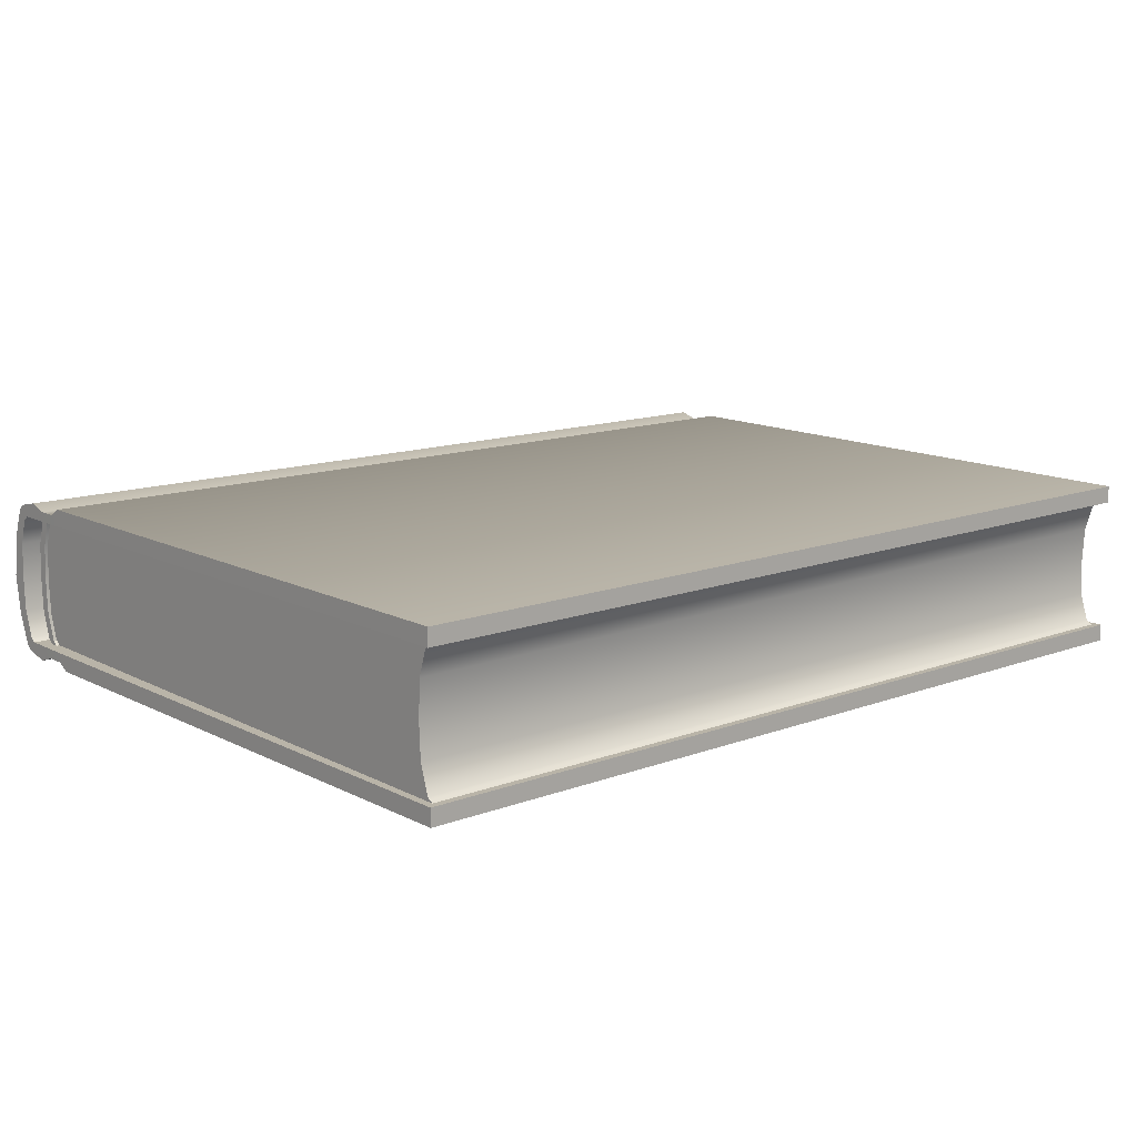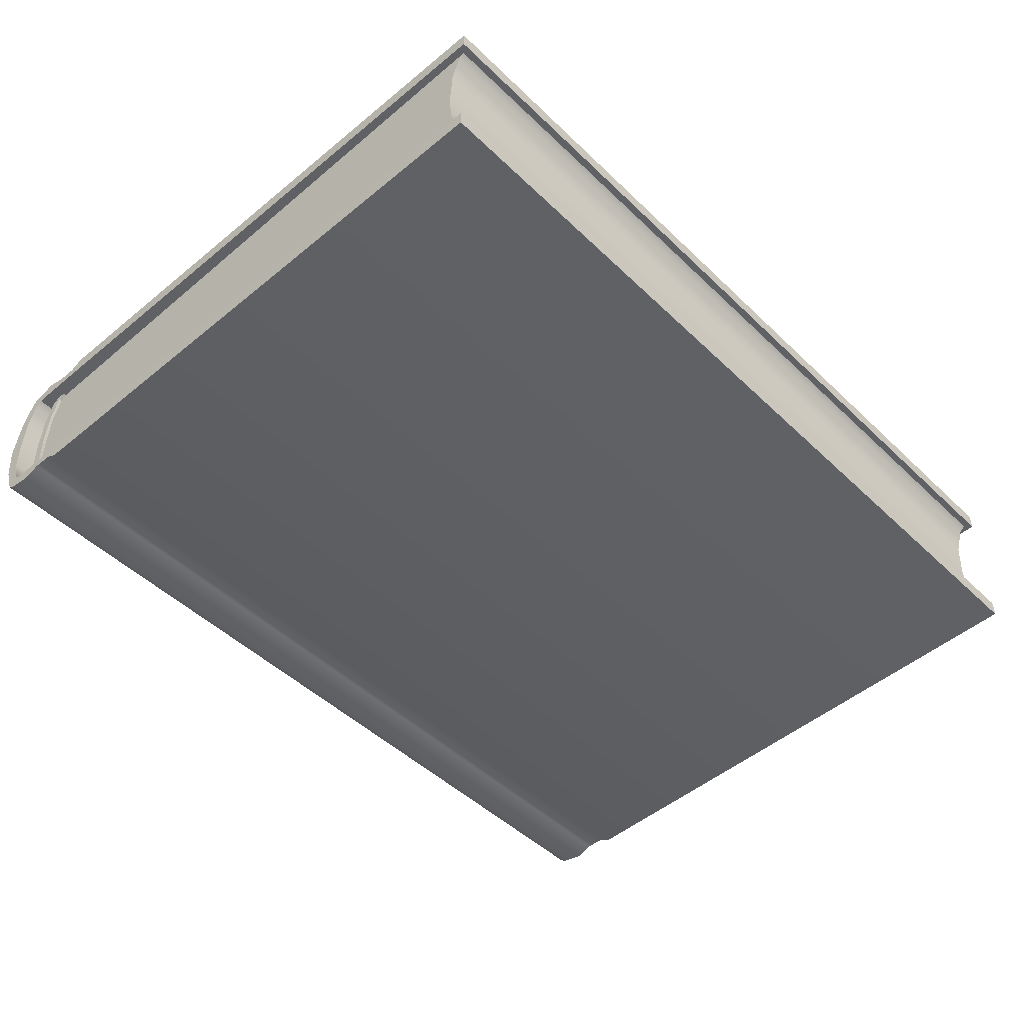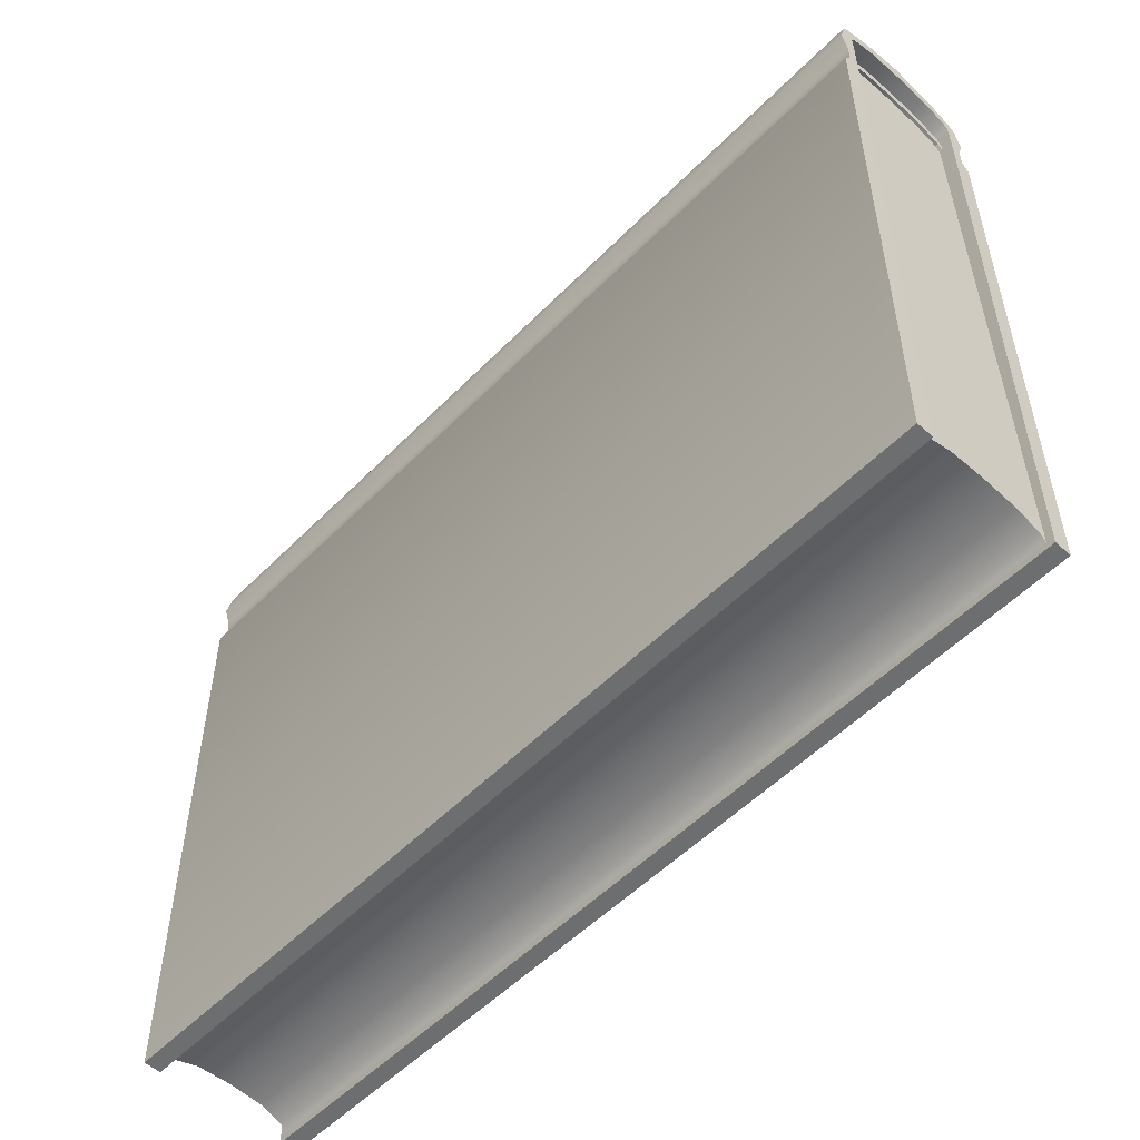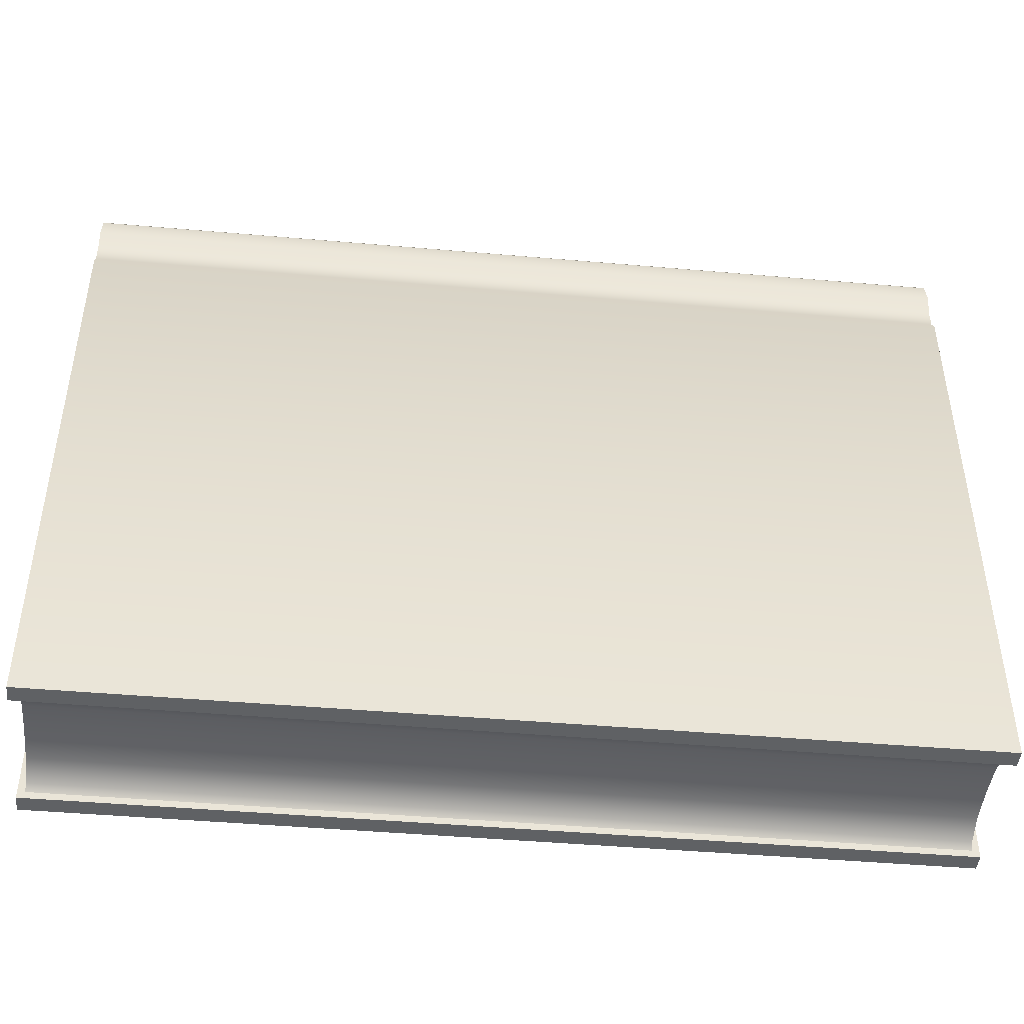
<metadata>
{"format":"obj","ext":"obj","renderer":"f3d","projection":"perspective","resolution":1024,"background":"white","views":[{"elev":13.2,"azim":139.5,"up":"+Y"},{"elev":-48.0,"azim":133.1,"up":"+Y"},{"elev":-54.1,"azim":46.8,"up":"+Z"},{"elev":-46.5,"azim":-5.7,"up":"+Z"}]}
</metadata>
<code>
g default
v -1.256 2.016 48.34
v -1.252 2.016 44.33
v -1.256 2.819 48.34
v -1.252 2.819 44.33
v -6.553 2.819 48.33
v -6.549 2.819 44.32
v -6.553 2.016 48.33
v -6.549 2.016 44.32
v -1.256 2.819 48.17
v -6.552 2.819 48.17
v -6.552 2.016 48.17
v -1.256 2.016 48.17
v -1.256 2.413 48.27
v -1.256 2.413 48.44
v -6.553 2.413 48.43
v -6.553 2.413 48.27
v -6.549 2.413 44.42
v -1.252 2.413 44.42
v -1.256 2.883 48.39
v -1.256 2.879 48.13
v -6.552 2.879 48.12
v -6.553 2.883 48.38
v -6.553 1.951 48.38
v -6.552 1.956 48.12
v -1.256 1.956 48.13
v -1.256 1.951 48.39
v -1.256 2.413 48.54
v -6.553 2.413 48.53
v -1.252 2.923 44.33
v -6.549 2.923 44.32
v -6.549 1.912 44.32
v -1.252 1.912 44.33
v -1.169 2.819 48.34
v -1.169 2.819 48.17
v -1.169 2.879 48.13
v -1.17 2.883 48.39
v -6.639 2.819 48.33
v -6.639 2.819 48.17
v -6.639 2.883 48.38
v -6.639 2.879 48.12
v -6.639 2.016 48.33
v -6.639 2.016 48.17
v -6.639 1.956 48.12
v -6.639 1.951 48.38
v -1.169 2.016 48.34
v -1.169 2.016 48.17
v -1.17 1.951 48.39
v -1.169 1.956 48.13
v -1.17 2.413 48.44
v -1.17 2.413 48.54
v -6.639 2.413 48.43
v -6.639 2.413 48.53
v -1.209 2.819 44.28
v -1.209 2.923 44.28
v -6.592 2.819 44.28
v -6.592 2.923 44.28
v -6.592 2.016 44.28
v -6.592 1.912 44.28
v -1.209 2.016 44.28
v -1.209 1.912 44.28
v -1.17 2.879 48.01
v -1.256 2.879 48.01
v -6.552 2.879 48
v -6.638 2.879 48
v -6.638 2.819 47.99
v -6.552 2.819 47.99
v -6.552 2.413 48.09
v -6.552 2.016 47.99
v -6.638 2.016 47.99
v -6.638 1.956 48
v -6.552 1.956 48
v -1.256 1.956 48.01
v -1.17 1.956 48.01
v -1.17 2.016 48
v -1.256 2.016 48
v -1.256 2.413 48.1
v -1.256 2.819 48
v -1.17 2.819 48
v -1.171 2.923 47.93
v -1.256 2.923 47.94
v -6.552 2.923 47.93
v -6.637 2.923 47.93
v -6.637 2.819 47.93
v -6.552 2.819 47.93
v -6.552 2.413 48.03
v -6.552 2.016 47.93
v -6.637 2.016 47.93
v -6.637 1.912 47.93
v -6.552 1.912 47.93
v -1.256 1.912 47.94
v -1.171 1.912 47.93
v -1.171 2.016 47.93
v -1.256 2.016 47.94
v -1.256 2.413 48.04
v -1.256 2.819 47.94
v -1.171 2.819 47.93
v -1.169 2.916 48.24
v -1.256 2.916 48.24
v -6.553 2.916 48.23
v -6.639 2.916 48.23
v -6.639 2.819 48.23
v -6.553 2.819 48.23
v -6.553 2.413 48.32
v -6.553 2.016 48.23
v -6.639 2.016 48.23
v -6.639 1.919 48.23
v -6.553 1.919 48.23
v -1.256 1.919 48.24
v -1.169 1.919 48.24
v -1.169 2.016 48.23
v -1.256 2.016 48.23
v -1.256 2.413 48.33
v -1.256 2.819 48.23
v -1.169 2.819 48.23
v -6.558 1.912 44.28
v -6.515 1.912 44.32
v -6.518 1.912 47.93
v -6.518 1.956 48
v -6.518 1.956 48.12
v -6.519 1.919 48.23
v -6.519 1.951 48.38
v -6.519 2.413 48.53
v -6.519 2.883 48.38
v -6.519 2.916 48.23
v -6.518 2.879 48.12
v -6.518 2.879 48
v -6.518 2.923 47.93
v -6.515 2.923 44.32
v -6.558 2.923 44.28
v -6.558 2.819 44.28
v -6.515 2.819 44.32
v -6.515 2.413 44.42
v -6.515 2.016 44.32
v -6.558 2.016 44.28
v -1.252 2.016 44.28
v -1.252 1.912 44.28
v -1.295 1.912 44.33
v -1.298 1.912 47.94
v -1.298 1.956 48.01
v -1.298 1.956 48.13
v -1.298 1.919 48.24
v -1.298 1.951 48.39
v -1.299 2.413 48.54
v -1.298 2.883 48.39
v -1.298 2.916 48.24
v -1.298 2.879 48.13
v -1.298 2.879 48.01
v -1.298 2.923 47.94
v -1.295 2.923 44.33
v -1.252 2.923 44.28
v -1.252 2.819 44.28
v -1.295 2.819 44.33
v -1.295 2.413 44.42
v -1.295 2.016 44.33
v -6.593 1.912 44.32
v -6.549 1.912 44.36
v -6.515 1.912 44.36
v -1.295 1.912 44.36
v -1.252 1.912 44.36
v -1.209 1.912 44.32
v -1.209 2.016 44.32
v -1.252 2.016 44.36
v -1.252 2.413 44.46
v -1.252 2.819 44.36
v -1.209 2.819 44.32
v -1.209 2.923 44.32
v -1.252 2.923 44.36
v -1.295 2.923 44.36
v -6.515 2.923 44.36
v -6.549 2.923 44.36
v -6.593 2.923 44.32
v -6.593 2.819 44.32
v -6.549 2.819 44.36
v -6.549 2.413 44.46
v -6.549 2.016 44.36
v -6.593 2.016 44.32
v -1.252 2.788 44.36
v -1.252 2.788 44.4
v -1.256 2.788 47.97
v -1.256 2.788 48.03
v -1.256 2.788 48.21
v -1.256 2.788 48.27
v -1.256 2.788 48.38
v -1.169 2.788 48.38
v -1.17 2.847 48.43
v -1.256 2.847 48.43
v -1.298 2.847 48.43
v -6.519 2.847 48.43
v -6.553 2.847 48.43
v -6.639 2.847 48.43
v -6.639 2.788 48.37
v -6.553 2.788 48.37
v -6.553 2.788 48.26
v -6.553 2.788 48.2
v -6.552 2.788 48.03
v -6.552 2.788 47.97
v -6.549 2.788 44.4
v -6.549 2.788 44.36
v -6.515 2.788 44.36
v -1.295 2.788 44.36
v -1.252 2.039 44.36
v -1.252 2.039 44.4
v -1.256 2.039 47.97
v -1.256 2.039 48.03
v -1.256 2.039 48.21
v -1.256 2.039 48.27
v -1.256 2.039 48.37
v -1.169 2.039 48.37
v -1.17 1.978 48.43
v -1.256 1.978 48.43
v -1.298 1.978 48.43
v -6.519 1.978 48.42
v -6.553 1.978 48.42
v -6.639 1.978 48.42
v -6.639 2.039 48.37
v -6.553 2.039 48.37
v -6.553 2.039 48.26
v -6.553 2.039 48.2
v -6.552 2.039 48.03
v -6.552 2.039 47.97
v -6.549 2.039 44.4
v -6.549 2.039 44.36
v -6.515 2.039 44.36
v -1.295 2.039 44.36
v -1.252 2.205 44.45
v -1.256 2.205 48.03
v -1.256 2.205 48.09
v -1.256 2.205 48.26
v -1.256 2.205 48.32
v -1.256 2.205 48.43
v -1.17 2.205 48.43
v -1.17 2.171 48.5
v -1.256 2.171 48.5
v -1.299 2.171 48.5
v -6.519 2.171 48.5
v -6.553 2.171 48.5
v -6.639 2.171 48.5
v -6.639 2.205 48.42
v -6.553 2.205 48.42
v -6.553 2.205 48.32
v -6.553 2.205 48.26
v -6.552 2.205 48.08
v -6.552 2.205 48.02
v -6.549 2.205 44.45
v -6.549 2.205 44.41
v -6.515 2.205 44.41
v -1.295 2.205 44.41
v -1.252 2.205 44.41
v -1.252 2.634 44.45
v -1.256 2.634 48.02
v -1.256 2.634 48.08
v -1.256 2.634 48.26
v -1.256 2.634 48.32
v -1.256 2.634 48.43
v -1.17 2.634 48.43
v -1.17 2.669 48.5
v -1.256 2.669 48.5
v -1.299 2.669 48.5
v -6.519 2.669 48.49
v -6.553 2.669 48.49
v -6.639 2.669 48.49
v -6.639 2.634 48.42
v -6.553 2.634 48.42
v -6.553 2.634 48.31
v -6.553 2.634 48.25
v -6.552 2.634 48.08
v -6.552 2.634 48.02
v -6.549 2.634 44.45
v -6.549 2.634 44.41
v -6.515 2.634 44.41
v -1.295 2.634 44.41
v -1.252 2.634 44.41
v -1.631 2.016 48.34
v -1.63 2.016 48.23
v -1.631 2.039 48.27
v -1.631 2.039 48.37
v -1.631 2.413 48.33
v -1.631 2.413 48.44
v -1.631 2.634 48.32
v -1.631 2.634 48.43
v -1.631 2.788 48.27
v -1.631 2.788 48.38
v -1.63 2.819 48.23
v -1.631 2.819 48.34
v -1.631 2.205 48.32
v -1.631 2.205 48.43
v -6.178 2.039 48.37
v -6.178 2.039 48.26
v -6.178 2.016 48.23
v -6.178 2.016 48.33
v -6.178 2.634 48.42
v -6.178 2.634 48.31
v -6.178 2.413 48.33
v -6.178 2.413 48.43
v -6.178 2.819 48.33
v -6.178 2.819 48.23
v -6.178 2.788 48.26
v -6.178 2.788 48.37
v -6.178 2.205 48.42
v -6.178 2.205 48.32
v -1.648 2.016 48.34
v -1.648 2.016 48.23
v -1.648 2.039 48.27
v -1.648 2.039 48.37
v -1.648 2.413 48.33
v -1.648 2.413 48.44
v -1.648 2.634 48.32
v -1.648 2.634 48.43
v -1.648 2.788 48.27
v -1.648 2.788 48.38
v -1.648 2.819 48.23
v -1.648 2.819 48.34
v -1.648 2.205 48.32
v -1.648 2.205 48.43
v -6.161 2.039 48.37
v -6.161 2.039 48.26
v -6.161 2.016 48.23
v -6.161 2.016 48.33
v -6.161 2.634 48.42
v -6.161 2.634 48.31
v -6.161 2.413 48.33
v -6.161 2.413 48.43
v -6.161 2.819 48.33
v -6.161 2.819 48.23
v -6.161 2.788 48.26
v -6.161 2.788 48.37
v -6.161 2.205 48.42
v -6.161 2.205 48.32
v -6.572 2.634 48.31
v -6.572 2.413 48.32
v -6.572 2.634 48.25
v -6.572 2.413 48.27
v -6.572 2.039 48.26
v -6.572 2.016 48.23
v -6.572 2.039 48.2
v -6.572 2.016 48.17
v -6.572 2.788 48.26
v -6.572 2.788 48.2
v -6.572 2.819 48.23
v -6.572 2.819 48.17
v -6.572 2.205 48.32
v -6.572 2.205 48.26
v -1.236 2.016 48.23
v -1.236 2.039 48.27
v -1.236 2.016 48.17
v -1.236 2.039 48.21
v -1.236 2.413 48.33
v -1.236 2.634 48.32
v -1.236 2.413 48.27
v -1.236 2.634 48.26
v -1.236 2.788 48.27
v -1.236 2.819 48.23
v -1.236 2.788 48.21
v -1.236 2.819 48.17
v -1.236 2.205 48.32
v -1.236 2.205 48.26
g Book
f 301 302 303 304
f 123 124 99 22
f 315 316 317 318
f 23 107 120 121
f 133 8 222 223
f 23 121 212 213
f 125 126 63 21
f 11 218 219 68
f 119 24 71 118
f 204 205 12 75
f 306 305 307 308
f 28 122 259 260
f 319 320 321 322
f 67 16 265 266
f 132 17 269 270
f 252 13 76 251
f 33 114 97 36
f 101 37 39 100
f 41 105 106 44
f 110 45 47 109
f 45 208 209 47
f 215 41 44 214
f 34 78 61 35
f 130 55 56 129
f 65 38 40 64
f 42 69 70 43
f 57 134 115 58
f 74 46 48 73
f 49 255 256 50
f 262 51 52 261
f 3 113 114 33
f 98 19 36 97
f 102 5 37 101
f 22 99 100 39
f 7 104 105 41
f 107 23 44 106
f 111 1 45 110
f 26 108 109 47
f 1 207 208 45
f 210 26 47 209
f 216 7 41 215
f 23 213 214 44
f 9 77 78 34
f 62 20 35 61
f 131 6 55 130
f 30 128 129 56
f 66 10 38 65
f 21 63 64 40
f 11 68 69 42
f 71 24 43 70
f 8 133 134 57
f 116 31 58 115
f 75 12 46 74
f 25 72 73 48
f 14 254 255 49
f 257 27 50 256
f 263 15 51 262
f 28 260 261 52
f 80 62 61 79
f 63 126 127 81
f 64 63 81 82
f 83 65 64 82
f 84 66 65 83
f 85 67 266 267
f 68 219 220 86
f 69 68 86 87
f 70 69 87 88
f 89 71 70 88
f 118 71 89 117
f 73 72 90 91
f 92 74 73 91
f 93 75 74 92
f 203 204 75 93
f 251 76 94 250
f 78 77 95 96
f 61 78 96 79
f 167 80 79 166
f 81 127 169 170
f 82 81 170 171
f 172 83 82 171
f 173 84 83 172
f 174 85 267 268
f 86 220 221 175
f 87 86 175 176
f 88 87 176 155
f 156 89 88 155
f 117 89 156 157
f 91 90 159 160
f 161 92 91 160
f 162 93 92 161
f 202 203 93 162
f 250 94 163 249
f 96 95 164 165
f 79 96 165 166
f 20 98 97 35
f 99 124 125 21
f 100 99 21 40
f 38 101 100 40
f 10 102 101 38
f 330 329 331 332
f 334 333 335 336
f 105 104 11 42
f 106 105 42 43
f 24 107 106 43
f 120 107 24 119
f 109 108 25 48
f 46 110 109 48
f 12 111 110 46
f 344 343 345 346
f 348 347 349 350
f 114 113 9 34
f 97 114 34 35
f 137 116 115 136
f 138 117 157 158
f 139 118 117 138
f 140 119 118 139
f 141 120 119 140
f 121 120 141 142
f 212 121 142 211
f 259 122 143 258
f 144 145 124 123
f 125 124 145 146
f 146 147 126 125
f 127 126 147 148
f 169 127 148 168
f 129 128 149 150
f 151 130 129 150
f 152 131 130 151
f 153 132 270 271
f 154 133 223 224
f 134 133 154 135
f 115 134 135 136
f 136 135 59 60
f 32 137 136 60
f 90 138 158 159
f 72 139 138 90
f 25 140 139 72
f 108 141 140 25
f 142 141 108 26
f 211 142 26 210
f 258 143 27 257
f 19 98 145 144
f 146 145 98 20
f 20 62 147 146
f 148 147 62 80
f 168 148 80 167
f 150 149 29 54
f 53 151 150 54
f 4 152 151 53
f 18 153 271 272
f 2 154 224 201
f 135 154 2 59
f 31 156 155 58
f 157 156 31 116
f 158 157 116 137
f 159 158 137 32
f 160 159 32 60
f 59 161 160 60
f 2 162 161 59
f 201 202 162 2
f 272 249 163 18
f 165 164 4 53
f 166 165 53 54
f 29 167 166 54
f 149 168 167 29
f 128 169 168 149
f 170 169 128 30
f 171 170 30 56
f 55 172 171 56
f 6 173 172 55
f 17 174 268 269
f 175 221 222 8
f 176 175 8 57
f 155 176 57 58
f 164 178 177 4
f 95 179 178 164
f 77 180 179 95
f 9 181 180 77
f 352 351 353 354
f 310 309 311 312
f 184 183 3 33
f 185 184 33 36
f 19 186 185 36
f 144 187 186 19
f 123 188 187 144
f 189 188 123 22
f 190 189 22 39
f 37 191 190 39
f 5 192 191 37
f 323 324 325 326
f 338 337 339 340
f 195 194 10 66
f 196 195 66 84
f 197 196 84 173
f 198 197 173 6
f 199 198 6 131
f 200 199 131 152
f 177 200 152 4
f 248 225 202 201
f 225 226 203 202
f 226 227 204 203
f 227 228 205 204
f 355 344 346 356
f 304 303 313 314
f 208 207 230 231
f 209 208 231 232
f 233 210 209 232
f 234 211 210 233
f 235 212 211 234
f 213 212 235 236
f 214 213 236 237
f 238 215 214 237
f 239 216 215 238
f 327 328 316 315
f 335 333 341 342
f 219 218 241 242
f 220 219 242 243
f 221 220 243 244
f 222 221 244 245
f 223 222 245 246
f 224 223 246 247
f 201 224 247 248
f 163 94 226 225
f 94 76 227 226
f 76 13 228 227
f 347 355 356 349
f 314 313 305 306
f 231 230 14 49
f 232 231 49 50
f 27 233 232 50
f 143 234 233 27
f 122 235 234 143
f 236 235 122 28
f 237 236 28 52
f 51 238 237 52
f 15 239 238 51
f 322 321 328 327
f 342 341 330 332
f 242 241 16 67
f 243 242 67 85
f 244 243 85 174
f 245 244 174 17
f 246 245 17 132
f 247 246 132 153
f 248 247 153 18
f 18 163 225 248
f 179 250 249 178
f 180 251 250 179
f 181 252 251 180
f 351 348 350 353
f 308 307 309 310
f 255 254 183 184
f 256 255 184 185
f 186 257 256 185
f 187 258 257 186
f 188 259 258 187
f 260 259 188 189
f 261 260 189 190
f 191 262 261 190
f 192 263 262 191
f 326 325 320 319
f 331 329 337 338
f 266 265 194 195
f 267 266 195 196
f 268 267 196 197
f 269 268 197 198
f 270 269 198 199
f 271 270 199 200
f 272 271 200 177
f 178 249 272 177
f 1 111 274 273
f 111 206 275 274
f 207 1 273 276
f 112 253 279 277
f 254 14 278 280
f 182 113 283 281
f 113 3 284 283
f 3 183 282 284
f 206 229 285 275
f 230 207 276 286
f 229 112 277 285
f 14 230 286 278
f 253 182 281 279
f 183 254 280 282
f 217 104 289 288
f 104 7 290 289
f 7 216 287 290
f 264 103 293 292
f 15 263 291 294
f 5 102 296 295
f 102 193 297 296
f 192 5 295 298
f 240 217 288 300
f 216 239 299 287
f 103 240 300 293
f 239 15 294 299
f 193 264 292 297
f 263 192 298 291
f 273 274 302 301
f 274 275 303 302
f 276 273 301 304
f 277 279 307 305
f 280 278 306 308
f 281 283 311 309
f 283 284 312 311
f 284 282 310 312
f 275 285 313 303
f 286 276 304 314
f 285 277 305 313
f 278 286 314 306
f 279 281 309 307
f 282 280 308 310
f 288 289 317 316
f 289 290 318 317
f 290 287 315 318
f 292 293 321 320
f 294 291 319 322
f 295 296 324 323
f 296 297 325 324
f 298 295 323 326
f 300 288 316 328
f 287 299 327 315
f 293 300 328 321
f 299 294 322 327
f 297 292 320 325
f 291 298 326 319
f 103 264 329 330
f 265 16 332 331
f 104 217 333 334
f 218 11 336 335
f 11 104 334 336
f 193 102 339 337
f 102 10 340 339
f 10 194 338 340
f 217 240 341 333
f 241 218 335 342
f 240 103 330 341
f 16 241 342 332
f 264 193 337 329
f 194 265 331 338
f 206 111 343 344
f 111 12 345 343
f 12 205 346 345
f 253 112 347 348
f 13 252 350 349
f 113 182 351 352
f 181 9 354 353
f 9 113 352 354
f 229 206 344 355
f 205 228 356 346
f 112 229 355 347
f 228 13 349 356
f 182 253 348 351
f 252 181 353 350

</code>
